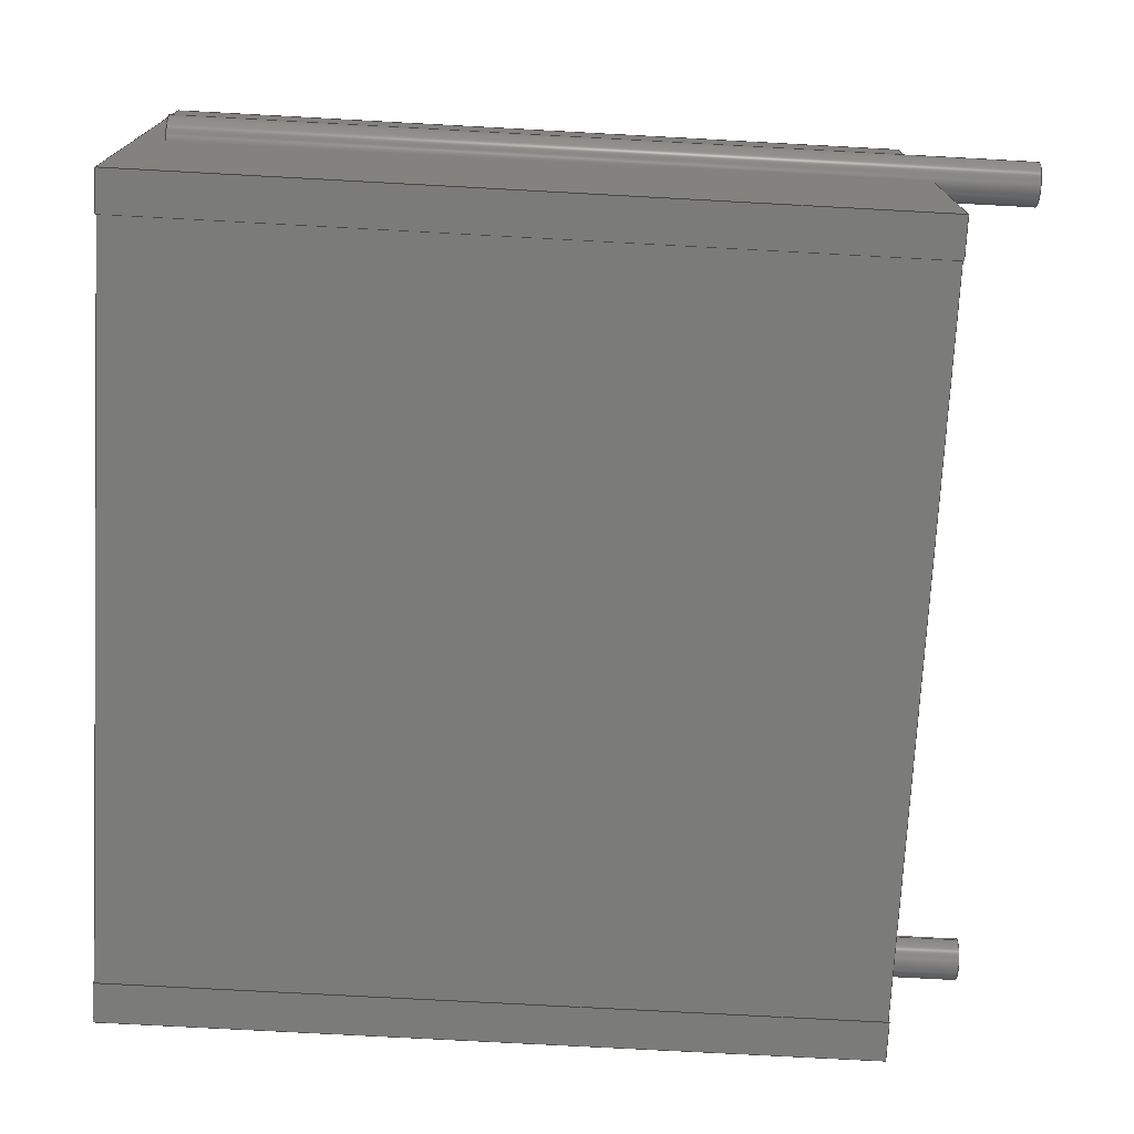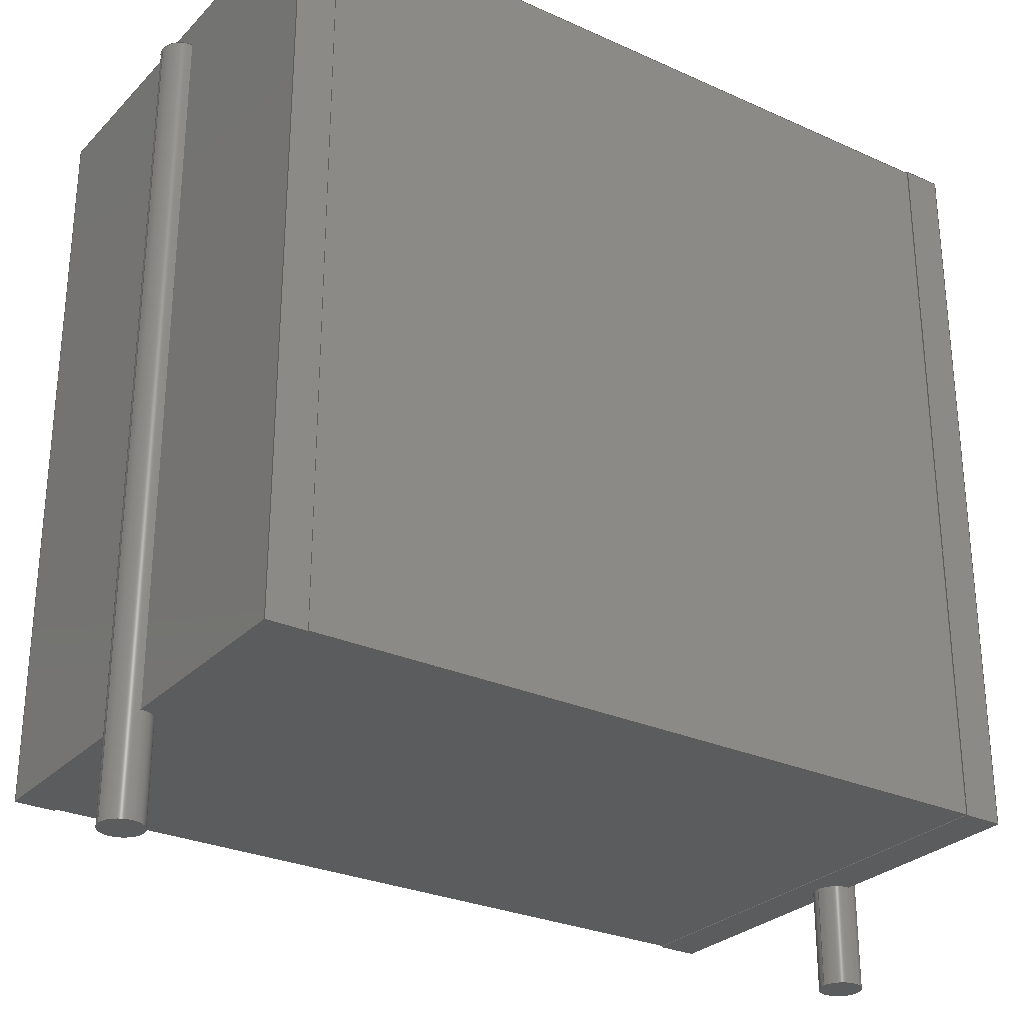
<metadata>
{"format":"step","ext":"step","renderer":"f3d","projection":"perspective","resolution":1024,"background":"white","views":[{"elev":-74.0,"azim":86.9,"up":"+Y"},{"elev":-28.2,"azim":145.7,"up":"+Z"}]}
</metadata>
<code>
ISO-10303-21;
DATA;
#1=APPLICATION_PROTOCOL_DEFINITION('committee draft','automotive_design',1997,#2);
#2=APPLICATION_CONTEXT('core data for automotive mechanical design processes');
#3=SHAPE_DEFINITION_REPRESENTATION(#4,#10);
#4=PRODUCT_DEFINITION_SHAPE('','',#5);
#5=PRODUCT_DEFINITION('design','',#6,#9);
#6=PRODUCT_DEFINITION_FORMATION('','',#7);
#7=PRODUCT('C_Rect_L165mm_W89mm_P1500mm_MKT','C_Rect_L165mm_W89mm_P1500mm_MKT','',(#8));
#8=MECHANICAL_CONTEXT('',#2,'mechanical');
#9=PRODUCT_DEFINITION_CONTEXT('part definition',#2,'design');
#10=ADVANCED_BREP_SHAPE_REPRESENTATION('',(#11,#15),#418);
#11=AXIS2_PLACEMENT_3D('',#12,#13,#14);
#12=CARTESIAN_POINT('',(0,0,0));
#13=DIRECTION('',(0,0,1));
#14=DIRECTION('',(1,0,-0));
#15=MANIFOLD_SOLID_BREP('',#16);
#16=CLOSED_SHELL('',(#17,#33,#73,#103,#129,#136,#149,#185,#195,#202,#220,#234,#248,#258,#287,#306,#319,#345,#354,#375,#401,#412));
#17=ADVANCED_FACE('',(#18),#28,.F.);
#18=FACE_BOUND('',#19,.F.);
#19=EDGE_LOOP('',(#20));
#20=ORIENTED_EDGE('',*,*,#21,.T.);
#21=EDGE_CURVE('',#22,#22,#24,.T.);
#22=VERTEX_POINT('',#23);
#23=CARTESIAN_POINT('',(0.4,0,-1.9));
#24=CIRCLE('',#25,0.4);
#25=AXIS2_PLACEMENT_3D('',#26,#13,#27);
#26=CARTESIAN_POINT('',(8.882e-16,0,-1.9));
#27=DIRECTION('',(1,0,0));
#28=PLANE('',#29);
#29=AXIS2_PLACEMENT_3D('',#30,#31,#32);
#30=CARTESIAN_POINT('',(1.776e-15,5.044e-17,-1.9));
#31=DIRECTION('',(1.869e-29,1.384e-31,1));
#32=DIRECTION('',(1,0,-1.869e-29));
#33=ADVANCED_FACE('',(#34),#72,.T.);
#34=FACE_BOUND('',#35,.T.);
#35=EDGE_LOOP('',(#36,#45,#20,#51,#52,#56,#62,#69));
#36=ORIENTED_EDGE('',*,*,#37,.F.);
#37=EDGE_CURVE('',#38,#40,#42,.T.);
#38=VERTEX_POINT('',#39);
#39=CARTESIAN_POINT('',(0.4,0,0));
#40=VERTEX_POINT('',#41);
#41=CARTESIAN_POINT('',(0,0.4,0));
#42=CIRCLE('',#43,0.4);
#43=AXIS2_PLACEMENT_3D('',#44,#13,#27);
#44=CARTESIAN_POINT('',(8.882e-16,0,0));
#45=ORIENTED_EDGE('',*,*,#46,.T.);
#46=EDGE_CURVE('',#38,#22,#47,.T.);
#47=LINE('',#48,#49);
#48=CARTESIAN_POINT('',(0.4,0,13.5));
#49=VECTOR('',#50,1);
#50=DIRECTION('',(-0,-0,-1));
#51=ORIENTED_EDGE('',*,*,#46,.F.);
#52=ORIENTED_EDGE('',*,*,#53,.F.);
#53=EDGE_CURVE('',#54,#38,#42,.T.);
#54=VERTEX_POINT('',#55);
#55=CARTESIAN_POINT('',(0,-0.4,0));
#56=ORIENTED_EDGE('',*,*,#57,.T.);
#57=EDGE_CURVE('',#54,#58,#60,.T.);
#58=VERTEX_POINT('',#59);
#59=CARTESIAN_POINT('',(0,-0.4,13.5));
#60=LINE('',#59,#61);
#61=VECTOR('',#13,1);
#62=ORIENTED_EDGE('',*,*,#63,.F.);
#63=EDGE_CURVE('',#64,#58,#66,.T.);
#64=VERTEX_POINT('',#65);
#65=CARTESIAN_POINT('',(0,0.4,13.5));
#66=CIRCLE('',#67,0.4);
#67=AXIS2_PLACEMENT_3D('',#68,#13,#27);
#68=CARTESIAN_POINT('',(8.882e-16,0,13.5));
#69=ORIENTED_EDGE('',*,*,#70,.F.);
#70=EDGE_CURVE('',#40,#64,#71,.T.);
#71=LINE('',#65,#61);
#72=CYLINDRICAL_SURFACE('',#67,0.4);
#73=ADVANCED_FACE('',(#74),#101,.F.);
#74=FACE_BOUND('',#75,.F.);
#75=EDGE_LOOP('',(#76,#83,#89,#94,#99,#36,#52));
#76=ORIENTED_EDGE('',*,*,#77,.F.);
#77=EDGE_CURVE('',#78,#54,#80,.T.);
#78=VERTEX_POINT('',#79);
#79=CARTESIAN_POINT('',(0,-4.45,0));
#80=LINE('',#79,#81);
#81=VECTOR('',#82,1);
#82=DIRECTION('',(0,1,0));
#83=ORIENTED_EDGE('',*,*,#84,.T.);
#84=EDGE_CURVE('',#78,#85,#87,.T.);
#85=VERTEX_POINT('',#86);
#86=CARTESIAN_POINT('',(0.75,-4.45,0));
#87=LINE('',#79,#88);
#88=VECTOR('',#27,1);
#89=ORIENTED_EDGE('',*,*,#90,.T.);
#90=EDGE_CURVE('',#85,#91,#93,.T.);
#91=VERTEX_POINT('',#92);
#92=CARTESIAN_POINT('',(0.75,4.45,0));
#93=LINE('',#86,#81);
#94=ORIENTED_EDGE('',*,*,#95,.F.);
#95=EDGE_CURVE('',#96,#91,#98,.T.);
#96=VERTEX_POINT('',#97);
#97=CARTESIAN_POINT('',(0,4.45,0));
#98=LINE('',#97,#88);
#99=ORIENTED_EDGE('',*,*,#100,.F.);
#100=EDGE_CURVE('',#40,#96,#80,.T.);
#101=PLANE('',#102);
#102=AXIS2_PLACEMENT_3D('',#79,#13,#27);
#103=ADVANCED_FACE('',(#104),#127,.F.);
#104=FACE_BOUND('',#105,.F.);
#105=EDGE_LOOP('',(#106,#113,#116,#56,#117,#69,#123,#124));
#106=ORIENTED_EDGE('',*,*,#107,.F.);
#107=EDGE_CURVE('',#108,#110,#112,.T.);
#108=VERTEX_POINT('',#109);
#109=CARTESIAN_POINT('',(0,-4.45,14));
#110=VERTEX_POINT('',#111);
#111=CARTESIAN_POINT('',(0,4.45,14));
#112=LINE('',#109,#81);
#113=ORIENTED_EDGE('',*,*,#114,.F.);
#114=EDGE_CURVE('',#78,#108,#115,.T.);
#115=LINE('',#79,#61);
#116=ORIENTED_EDGE('',*,*,#77,.T.);
#117=ORIENTED_EDGE('',*,*,#118,.T.);
#118=EDGE_CURVE('',#58,#64,#119,.T.);
#119=LINE('',#120,#121);
#120=CARTESIAN_POINT('',(0,-2.225,13.5));
#121=VECTOR('',#122,1);
#122=DIRECTION('',(0,1,-1.384e-31));
#123=ORIENTED_EDGE('',*,*,#100,.T.);
#124=ORIENTED_EDGE('',*,*,#125,.T.);
#125=EDGE_CURVE('',#96,#110,#126,.T.);
#126=LINE('',#97,#61);
#127=PLANE('',#128);
#128=AXIS2_PLACEMENT_3D('',#79,#27,#13);
#129=ADVANCED_FACE('',(#130),#133,.T.);
#130=FACE_BOUND('',#131,.T.);
#131=EDGE_LOOP('',(#117,#132));
#132=ORIENTED_EDGE('',*,*,#63,.T.);
#133=PLANE('',#134);
#134=AXIS2_PLACEMENT_3D('',#135,#31,#32);
#135=CARTESIAN_POINT('',(1.776e-15,5.044e-17,13.5));
#136=ADVANCED_FACE('',(#137),#147,.T.);
#137=FACE_BOUND('',#138,.T.);
#138=EDGE_LOOP('',(#94,#124,#139,#144));
#139=ORIENTED_EDGE('',*,*,#140,.T.);
#140=EDGE_CURVE('',#110,#141,#143,.T.);
#141=VERTEX_POINT('',#142);
#142=CARTESIAN_POINT('',(0.75,4.45,14));
#143=LINE('',#111,#88);
#144=ORIENTED_EDGE('',*,*,#145,.F.);
#145=EDGE_CURVE('',#91,#141,#146,.T.);
#146=LINE('',#92,#61);
#147=PLANE('',#148);
#148=AXIS2_PLACEMENT_3D('',#97,#82,#13);
#149=ADVANCED_FACE('',(#150,#161),#183,.T.);
#150=FACE_BOUND('',#151,.T.);
#151=EDGE_LOOP('',(#152,#89,#157,#158));
#152=ORIENTED_EDGE('',*,*,#153,.F.);
#153=EDGE_CURVE('',#85,#154,#156,.T.);
#154=VERTEX_POINT('',#155);
#155=CARTESIAN_POINT('',(0.75,-4.45,14));
#156=LINE('',#86,#61);
#157=ORIENTED_EDGE('',*,*,#145,.T.);
#158=ORIENTED_EDGE('',*,*,#159,.F.);
#159=EDGE_CURVE('',#154,#141,#160,.T.);
#160=LINE('',#155,#81);
#161=FACE_BOUND('',#162,.T.);
#162=EDGE_LOOP('',(#163,#170,#175,#180));
#163=ORIENTED_EDGE('',*,*,#164,.T.);
#164=EDGE_CURVE('',#165,#167,#169,.T.);
#165=VERTEX_POINT('',#166);
#166=CARTESIAN_POINT('',(0.75,-4.43,0.02));
#167=VERTEX_POINT('',#168);
#168=CARTESIAN_POINT('',(0.75,-4.43,13.98));
#169=LINE('',#166,#61);
#170=ORIENTED_EDGE('',*,*,#171,.T.);
#171=EDGE_CURVE('',#167,#172,#174,.T.);
#172=VERTEX_POINT('',#173);
#173=CARTESIAN_POINT('',(0.75,4.43,13.98));
#174=LINE('',#168,#81);
#175=ORIENTED_EDGE('',*,*,#176,.F.);
#176=EDGE_CURVE('',#177,#172,#179,.T.);
#177=VERTEX_POINT('',#178);
#178=CARTESIAN_POINT('',(0.75,4.43,0.02));
#179=LINE('',#178,#61);
#180=ORIENTED_EDGE('',*,*,#181,.F.);
#181=EDGE_CURVE('',#165,#177,#182,.T.);
#182=LINE('',#166,#81);
#183=PLANE('',#184);
#184=AXIS2_PLACEMENT_3D('',#86,#27,#13);
#185=ADVANCED_FACE('',(#186),#193,.F.);
#186=FACE_BOUND('',#187,.F.);
#187=EDGE_LOOP('',(#188,#189,#190,#152));
#188=ORIENTED_EDGE('',*,*,#84,.F.);
#189=ORIENTED_EDGE('',*,*,#114,.T.);
#190=ORIENTED_EDGE('',*,*,#191,.T.);
#191=EDGE_CURVE('',#108,#154,#192,.T.);
#192=LINE('',#109,#88);
#193=PLANE('',#194);
#194=AXIS2_PLACEMENT_3D('',#79,#82,#13);
#195=ADVANCED_FACE('',(#196),#200,.T.);
#196=FACE_BOUND('',#197,.T.);
#197=EDGE_LOOP('',(#106,#190,#198,#199));
#198=ORIENTED_EDGE('',*,*,#159,.T.);
#199=ORIENTED_EDGE('',*,*,#140,.F.);
#200=PLANE('',#201);
#201=AXIS2_PLACEMENT_3D('',#109,#13,#27);
#202=ADVANCED_FACE('',(#203),#218,.F.);
#203=FACE_BOUND('',#204,.F.);
#204=EDGE_LOOP('',(#205,#163,#210,#215));
#205=ORIENTED_EDGE('',*,*,#206,.F.);
#206=EDGE_CURVE('',#165,#207,#209,.T.);
#207=VERTEX_POINT('',#208);
#208=CARTESIAN_POINT('',(14.25,-4.43,0.02));
#209=LINE('',#166,#88);
#210=ORIENTED_EDGE('',*,*,#211,.T.);
#211=EDGE_CURVE('',#167,#212,#214,.T.);
#212=VERTEX_POINT('',#213);
#213=CARTESIAN_POINT('',(14.25,-4.43,13.98));
#214=LINE('',#168,#88);
#215=ORIENTED_EDGE('',*,*,#216,.F.);
#216=EDGE_CURVE('',#207,#212,#217,.T.);
#217=LINE('',#208,#61);
#218=PLANE('',#219);
#219=AXIS2_PLACEMENT_3D('',#166,#82,#13);
#220=ADVANCED_FACE('',(#221),#232,.F.);
#221=FACE_BOUND('',#222,.F.);
#222=EDGE_LOOP('',(#180,#223,#224,#229));
#223=ORIENTED_EDGE('',*,*,#206,.T.);
#224=ORIENTED_EDGE('',*,*,#225,.T.);
#225=EDGE_CURVE('',#207,#226,#228,.T.);
#226=VERTEX_POINT('',#227);
#227=CARTESIAN_POINT('',(14.25,4.43,0.02));
#228=LINE('',#208,#81);
#229=ORIENTED_EDGE('',*,*,#230,.F.);
#230=EDGE_CURVE('',#177,#226,#231,.T.);
#231=LINE('',#178,#88);
#232=PLANE('',#233);
#233=AXIS2_PLACEMENT_3D('',#166,#13,#27);
#234=ADVANCED_FACE('',(#235),#246,.T.);
#235=FACE_BOUND('',#236,.T.);
#236=EDGE_LOOP('',(#229,#237,#238,#243));
#237=ORIENTED_EDGE('',*,*,#176,.T.);
#238=ORIENTED_EDGE('',*,*,#239,.T.);
#239=EDGE_CURVE('',#172,#240,#242,.T.);
#240=VERTEX_POINT('',#241);
#241=CARTESIAN_POINT('',(14.25,4.43,13.98));
#242=LINE('',#173,#88);
#243=ORIENTED_EDGE('',*,*,#244,.F.);
#244=EDGE_CURVE('',#226,#240,#245,.T.);
#245=LINE('',#227,#61);
#246=PLANE('',#247);
#247=AXIS2_PLACEMENT_3D('',#178,#82,#13);
#248=ADVANCED_FACE('',(#249),#256,.T.);
#249=FACE_BOUND('',#250,.T.);
#250=EDGE_LOOP('',(#251,#210,#252,#255));
#251=ORIENTED_EDGE('',*,*,#171,.F.);
#252=ORIENTED_EDGE('',*,*,#253,.T.);
#253=EDGE_CURVE('',#212,#240,#254,.T.);
#254=LINE('',#213,#81);
#255=ORIENTED_EDGE('',*,*,#239,.F.);
#256=PLANE('',#257);
#257=AXIS2_PLACEMENT_3D('',#168,#13,#27);
#258=ADVANCED_FACE('',(#259,#281),#285,.F.);
#259=FACE_BOUND('',#260,.F.);
#260=EDGE_LOOP('',(#261,#268,#273,#278));
#261=ORIENTED_EDGE('',*,*,#262,.F.);
#262=EDGE_CURVE('',#263,#265,#267,.T.);
#263=VERTEX_POINT('',#264);
#264=CARTESIAN_POINT('',(14.25,-4.45,0));
#265=VERTEX_POINT('',#266);
#266=CARTESIAN_POINT('',(14.25,-4.45,14));
#267=LINE('',#264,#61);
#268=ORIENTED_EDGE('',*,*,#269,.T.);
#269=EDGE_CURVE('',#263,#270,#272,.T.);
#270=VERTEX_POINT('',#271);
#271=CARTESIAN_POINT('',(14.25,4.45,0));
#272=LINE('',#264,#81);
#273=ORIENTED_EDGE('',*,*,#274,.T.);
#274=EDGE_CURVE('',#270,#275,#277,.T.);
#275=VERTEX_POINT('',#276);
#276=CARTESIAN_POINT('',(14.25,4.45,14));
#277=LINE('',#271,#61);
#278=ORIENTED_EDGE('',*,*,#279,.F.);
#279=EDGE_CURVE('',#265,#275,#280,.T.);
#280=LINE('',#266,#81);
#281=FACE_BOUND('',#282,.F.);
#282=EDGE_LOOP('',(#283,#252,#243,#284));
#283=ORIENTED_EDGE('',*,*,#216,.T.);
#284=ORIENTED_EDGE('',*,*,#225,.F.);
#285=PLANE('',#286);
#286=AXIS2_PLACEMENT_3D('',#264,#27,#13);
#287=ADVANCED_FACE('',(#288),#304,.F.);
#288=FACE_BOUND('',#289,.F.);
#289=EDGE_LOOP('',(#290,#295,#296,#301));
#290=ORIENTED_EDGE('',*,*,#291,.F.);
#291=EDGE_CURVE('',#263,#292,#294,.T.);
#292=VERTEX_POINT('',#293);
#293=CARTESIAN_POINT('',(15,-4.45,0));
#294=LINE('',#264,#88);
#295=ORIENTED_EDGE('',*,*,#262,.T.);
#296=ORIENTED_EDGE('',*,*,#297,.T.);
#297=EDGE_CURVE('',#265,#298,#300,.T.);
#298=VERTEX_POINT('',#299);
#299=CARTESIAN_POINT('',(15,-4.45,14));
#300=LINE('',#266,#88);
#301=ORIENTED_EDGE('',*,*,#302,.F.);
#302=EDGE_CURVE('',#292,#298,#303,.T.);
#303=LINE('',#293,#61);
#304=PLANE('',#305);
#305=AXIS2_PLACEMENT_3D('',#264,#82,#13);
#306=ADVANCED_FACE('',(#307),#317,.T.);
#307=FACE_BOUND('',#308,.T.);
#308=EDGE_LOOP('',(#278,#296,#309,#314));
#309=ORIENTED_EDGE('',*,*,#310,.T.);
#310=EDGE_CURVE('',#298,#311,#313,.T.);
#311=VERTEX_POINT('',#312);
#312=CARTESIAN_POINT('',(15,4.45,14));
#313=LINE('',#299,#81);
#314=ORIENTED_EDGE('',*,*,#315,.F.);
#315=EDGE_CURVE('',#275,#311,#316,.T.);
#316=LINE('',#276,#88);
#317=PLANE('',#318);
#318=AXIS2_PLACEMENT_3D('',#266,#13,#27);
#319=ADVANCED_FACE('',(#320),#343,.F.);
#320=FACE_BOUND('',#321,.F.);
#321=EDGE_LOOP('',(#322,#327,#328,#329,#334,#341));
#322=ORIENTED_EDGE('',*,*,#323,.F.);
#323=EDGE_CURVE('',#270,#324,#326,.T.);
#324=VERTEX_POINT('',#325);
#325=CARTESIAN_POINT('',(15,4.45,0));
#326=LINE('',#271,#88);
#327=ORIENTED_EDGE('',*,*,#269,.F.);
#328=ORIENTED_EDGE('',*,*,#291,.T.);
#329=ORIENTED_EDGE('',*,*,#330,.T.);
#330=EDGE_CURVE('',#292,#331,#333,.T.);
#331=VERTEX_POINT('',#332);
#332=CARTESIAN_POINT('',(15,-0.4,0));
#333=LINE('',#293,#81);
#334=ORIENTED_EDGE('',*,*,#335,.F.);
#335=EDGE_CURVE('',#336,#331,#338,.T.);
#336=VERTEX_POINT('',#337);
#337=CARTESIAN_POINT('',(15,0.4,0));
#338=CIRCLE('',#339,0.4);
#339=AXIS2_PLACEMENT_3D('',#340,#13,#27);
#340=CARTESIAN_POINT('',(15,0,0));
#341=ORIENTED_EDGE('',*,*,#342,.T.);
#342=EDGE_CURVE('',#336,#324,#333,.T.);
#343=PLANE('',#344);
#344=AXIS2_PLACEMENT_3D('',#264,#13,#27);
#345=ADVANCED_FACE('',(#346),#352,.T.);
#346=FACE_BOUND('',#347,.T.);
#347=EDGE_LOOP('',(#322,#273,#348,#349));
#348=ORIENTED_EDGE('',*,*,#315,.T.);
#349=ORIENTED_EDGE('',*,*,#350,.F.);
#350=EDGE_CURVE('',#324,#311,#351,.T.);
#351=LINE('',#325,#61);
#352=PLANE('',#353);
#353=AXIS2_PLACEMENT_3D('',#271,#82,#13);
#354=ADVANCED_FACE('',(#355),#373,.T.);
#355=FACE_BOUND('',#356,.T.);
#356=EDGE_LOOP('',(#357,#301,#329,#358,#363,#369,#341,#372));
#357=ORIENTED_EDGE('',*,*,#310,.F.);
#358=ORIENTED_EDGE('',*,*,#359,.T.);
#359=EDGE_CURVE('',#331,#360,#362,.T.);
#360=VERTEX_POINT('',#361);
#361=CARTESIAN_POINT('',(15,-0.4,13.5));
#362=LINE('',#361,#61);
#363=ORIENTED_EDGE('',*,*,#364,.T.);
#364=EDGE_CURVE('',#360,#365,#367,.T.);
#365=VERTEX_POINT('',#366);
#366=CARTESIAN_POINT('',(15,0.4,13.5));
#367=LINE('',#368,#121);
#368=CARTESIAN_POINT('',(15,-2.225,13.5));
#369=ORIENTED_EDGE('',*,*,#370,.F.);
#370=EDGE_CURVE('',#336,#365,#371,.T.);
#371=LINE('',#366,#61);
#372=ORIENTED_EDGE('',*,*,#350,.T.);
#373=PLANE('',#374);
#374=AXIS2_PLACEMENT_3D('',#293,#27,#13);
#375=ADVANCED_FACE('',(#376),#400,.T.);
#376=FACE_BOUND('',#377,.T.);
#377=EDGE_LOOP('',(#378,#385,#390,#395,#396,#398,#334,#399));
#378=ORIENTED_EDGE('',*,*,#379,.F.);
#379=EDGE_CURVE('',#380,#365,#382,.T.);
#380=VERTEX_POINT('',#381);
#381=CARTESIAN_POINT('',(15.4,0,13.5));
#382=CIRCLE('',#383,0.4);
#383=AXIS2_PLACEMENT_3D('',#384,#13,#27);
#384=CARTESIAN_POINT('',(15,0,13.5));
#385=ORIENTED_EDGE('',*,*,#386,.T.);
#386=EDGE_CURVE('',#380,#387,#389,.T.);
#387=VERTEX_POINT('',#388);
#388=CARTESIAN_POINT('',(15.4,0,-1.9));
#389=LINE('',#381,#49);
#390=ORIENTED_EDGE('',*,*,#391,.T.);
#391=EDGE_CURVE('',#387,#387,#392,.T.);
#392=CIRCLE('',#393,0.4);
#393=AXIS2_PLACEMENT_3D('',#394,#13,#27);
#394=CARTESIAN_POINT('',(15,0,-1.9));
#395=ORIENTED_EDGE('',*,*,#386,.F.);
#396=ORIENTED_EDGE('',*,*,#397,.F.);
#397=EDGE_CURVE('',#360,#380,#382,.T.);
#398=ORIENTED_EDGE('',*,*,#359,.F.);
#399=ORIENTED_EDGE('',*,*,#370,.T.);
#400=CYLINDRICAL_SURFACE('',#383,0.4);
#401=ADVANCED_FACE('',(#402),#407,.T.);
#402=FACE_BOUND('',#403,.T.);
#403=EDGE_LOOP('',(#404,#405,#406));
#404=ORIENTED_EDGE('',*,*,#397,.T.);
#405=ORIENTED_EDGE('',*,*,#379,.T.);
#406=ORIENTED_EDGE('',*,*,#364,.F.);
#407=PLANE('',#408);
#408=AXIS2_PLACEMENT_3D('',#409,#410,#411);
#409=CARTESIAN_POINT('',(15,5.044e-17,13.5));
#410=DIRECTION('',(-1.027e-30,1.384e-31,1));
#411=DIRECTION('',(1,0,1.027e-30));
#412=ADVANCED_FACE('',(#413),#415,.F.);
#413=FACE_BOUND('',#414,.F.);
#414=EDGE_LOOP('',(#390));
#415=PLANE('',#416);
#416=AXIS2_PLACEMENT_3D('',#417,#410,#411);
#417=CARTESIAN_POINT('',(15,5.044e-17,-1.9));
#418=( GEOMETRIC_REPRESENTATION_CONTEXT(3) GLOBAL_UNCERTAINTY_ASSIGNED_CONTEXT((#422)) GLOBAL_UNIT_ASSIGNED_CONTEXT((#419,#420,#421)) REPRESENTATION_CONTEXT('Context #1','3D Context with UNIT and UNCERTAINTY') );
#419=( LENGTH_UNIT() NAMED_UNIT(*) SI_UNIT(.MILLI.,.METRE.) );
#420=( NAMED_UNIT(*) PLANE_ANGLE_UNIT() SI_UNIT($,.RADIAN.) );
#421=( NAMED_UNIT(*) SI_UNIT($,.STERADIAN.) SOLID_ANGLE_UNIT() );
#422=UNCERTAINTY_MEASURE_WITH_UNIT(LENGTH_MEASURE(1e-07),#419,'distance_accuracy_value','confusion accuracy');
#423=PRODUCT_TYPE('part',$,(#7));
#424=MECHANICAL_DESIGN_GEOMETRIC_PRESENTATION_REPRESENTATION('',(#425,#433,#434,#435,#436,#437,#438,#439,#440,#441,#449,#450,#451,#452,#453,#454,#455,#456,#457,#458,#459,#460),#418);
#425=STYLED_ITEM('color',(#426),#17);
#426=PRESENTATION_STYLE_ASSIGNMENT((#427));
#427=SURFACE_STYLE_USAGE(.BOTH.,#428);
#428=SURFACE_SIDE_STYLE('',(#429));
#429=SURFACE_STYLE_FILL_AREA(#430);
#430=FILL_AREA_STYLE('',(#431));
#431=FILL_AREA_STYLE_COLOUR('',#432);
#432=COLOUR_RGB('',0.824,0.82,0.781);
#433=STYLED_ITEM('color',(#426),#33);
#434=STYLED_ITEM('color',(#426),#73);
#435=STYLED_ITEM('color',(#426),#103);
#436=STYLED_ITEM('color',(#426),#129);
#437=STYLED_ITEM('color',(#426),#136);
#438=STYLED_ITEM('color',(#426),#149);
#439=STYLED_ITEM('color',(#426),#185);
#440=STYLED_ITEM('color',(#426),#195);
#441=STYLED_ITEM('color',(#442),#202);
#442=PRESENTATION_STYLE_ASSIGNMENT((#443));
#443=SURFACE_STYLE_USAGE(.BOTH.,#444);
#444=SURFACE_SIDE_STYLE('',(#445));
#445=SURFACE_STYLE_FILL_AREA(#446);
#446=FILL_AREA_STYLE('',(#447));
#447=FILL_AREA_STYLE_COLOUR('',#448);
#448=COLOUR_RGB('',0.273,0.273,0.273);
#449=STYLED_ITEM('color',(#442),#220);
#450=STYLED_ITEM('color',(#442),#234);
#451=STYLED_ITEM('color',(#442),#248);
#452=STYLED_ITEM('color',(#426),#258);
#453=STYLED_ITEM('color',(#426),#287);
#454=STYLED_ITEM('color',(#426),#306);
#455=STYLED_ITEM('color',(#426),#319);
#456=STYLED_ITEM('color',(#426),#345);
#457=STYLED_ITEM('color',(#426),#354);
#458=STYLED_ITEM('color',(#426),#375);
#459=STYLED_ITEM('color',(#426),#401);
#460=STYLED_ITEM('color',(#426),#412);
ENDSEC;
END-ISO-10303-21;


</code>
